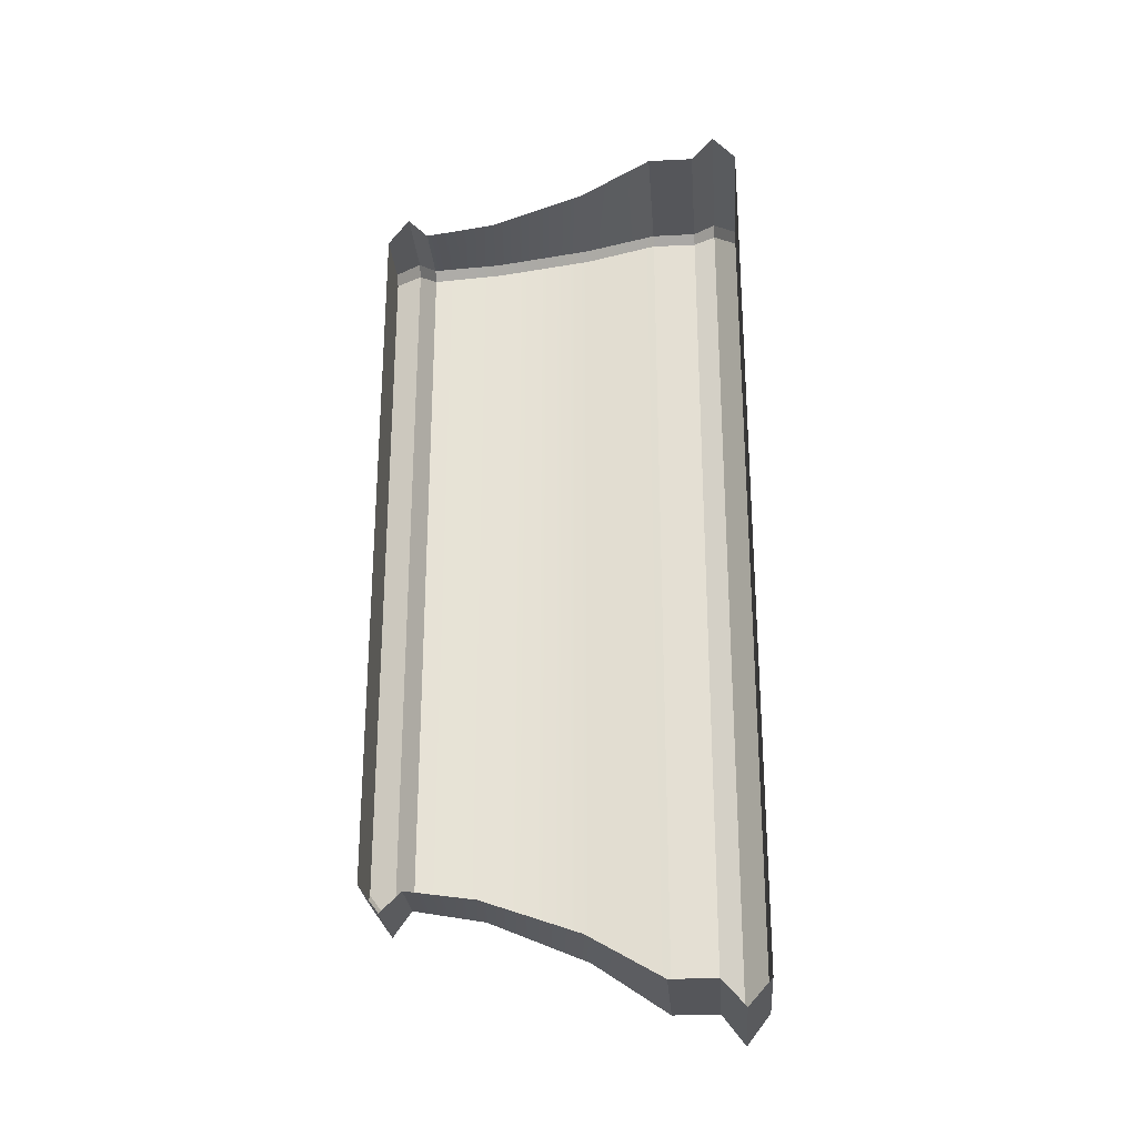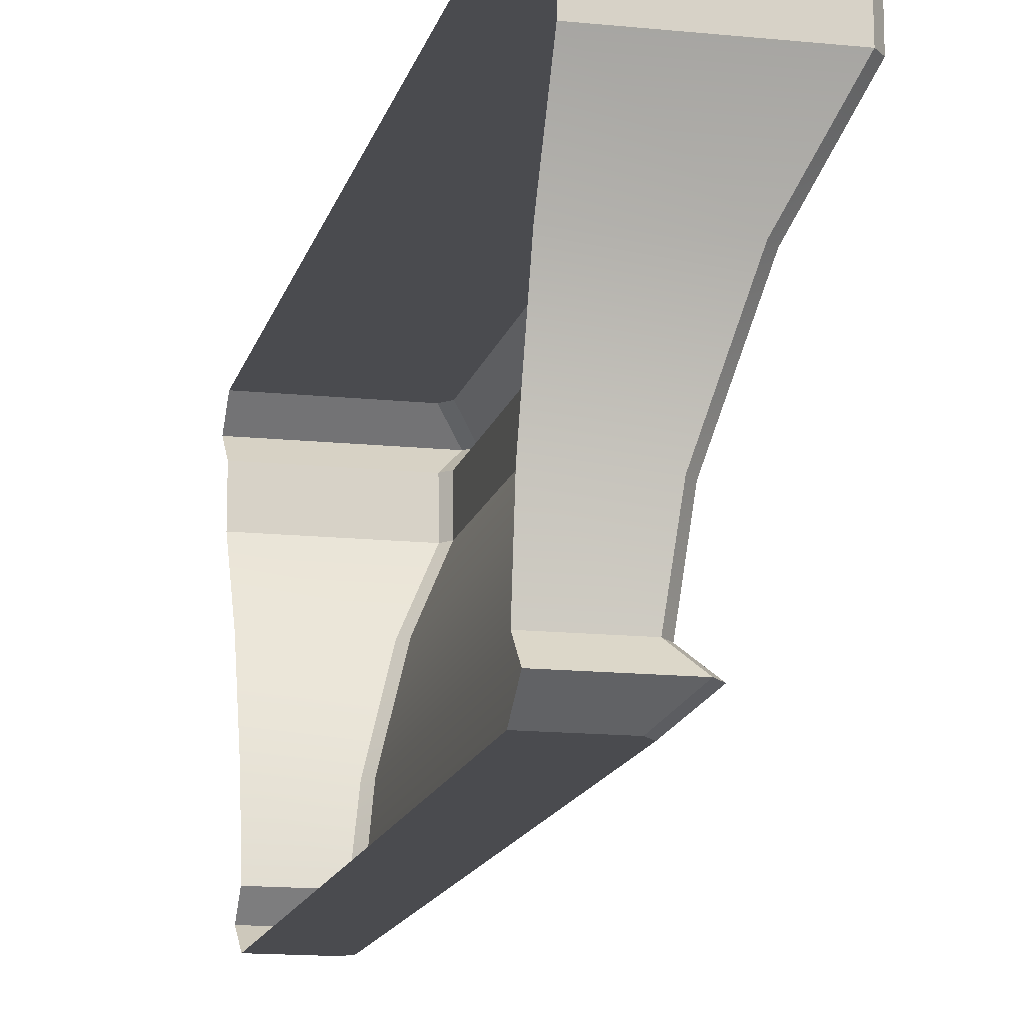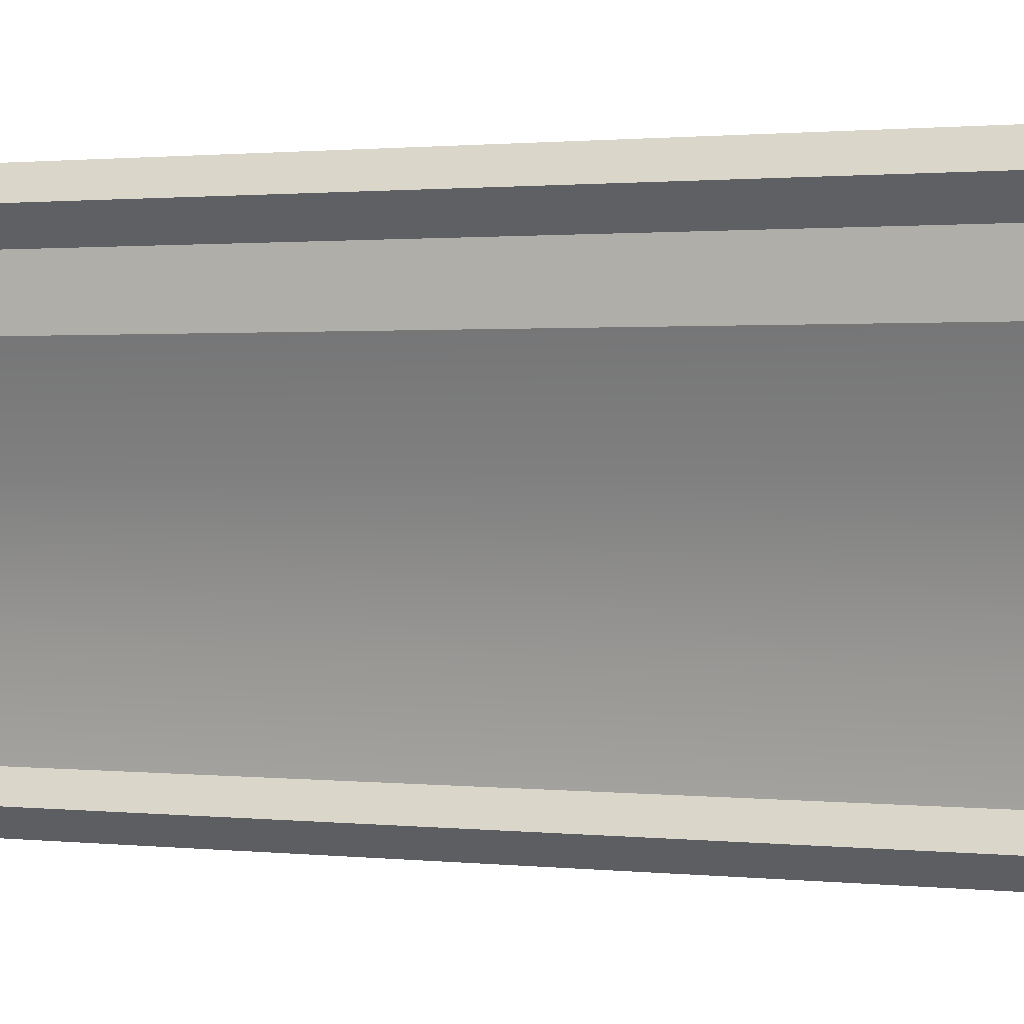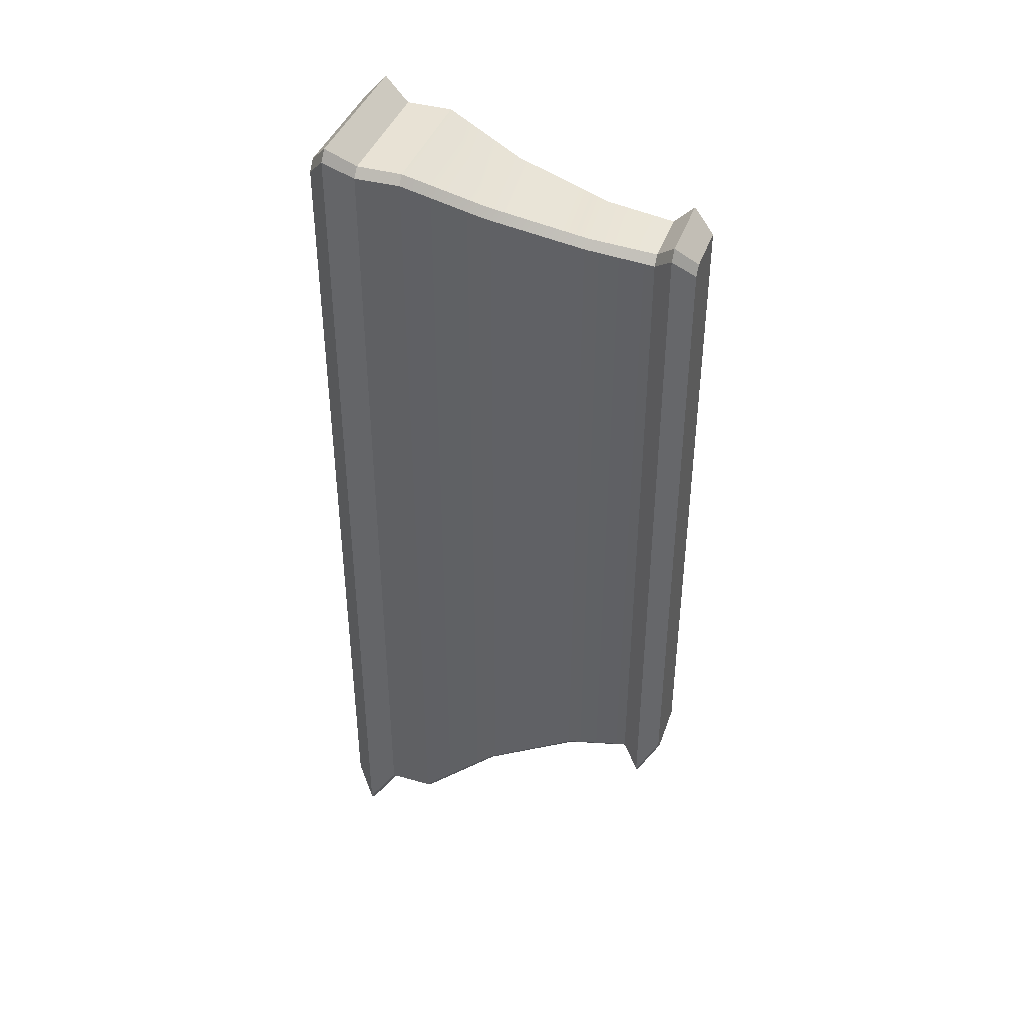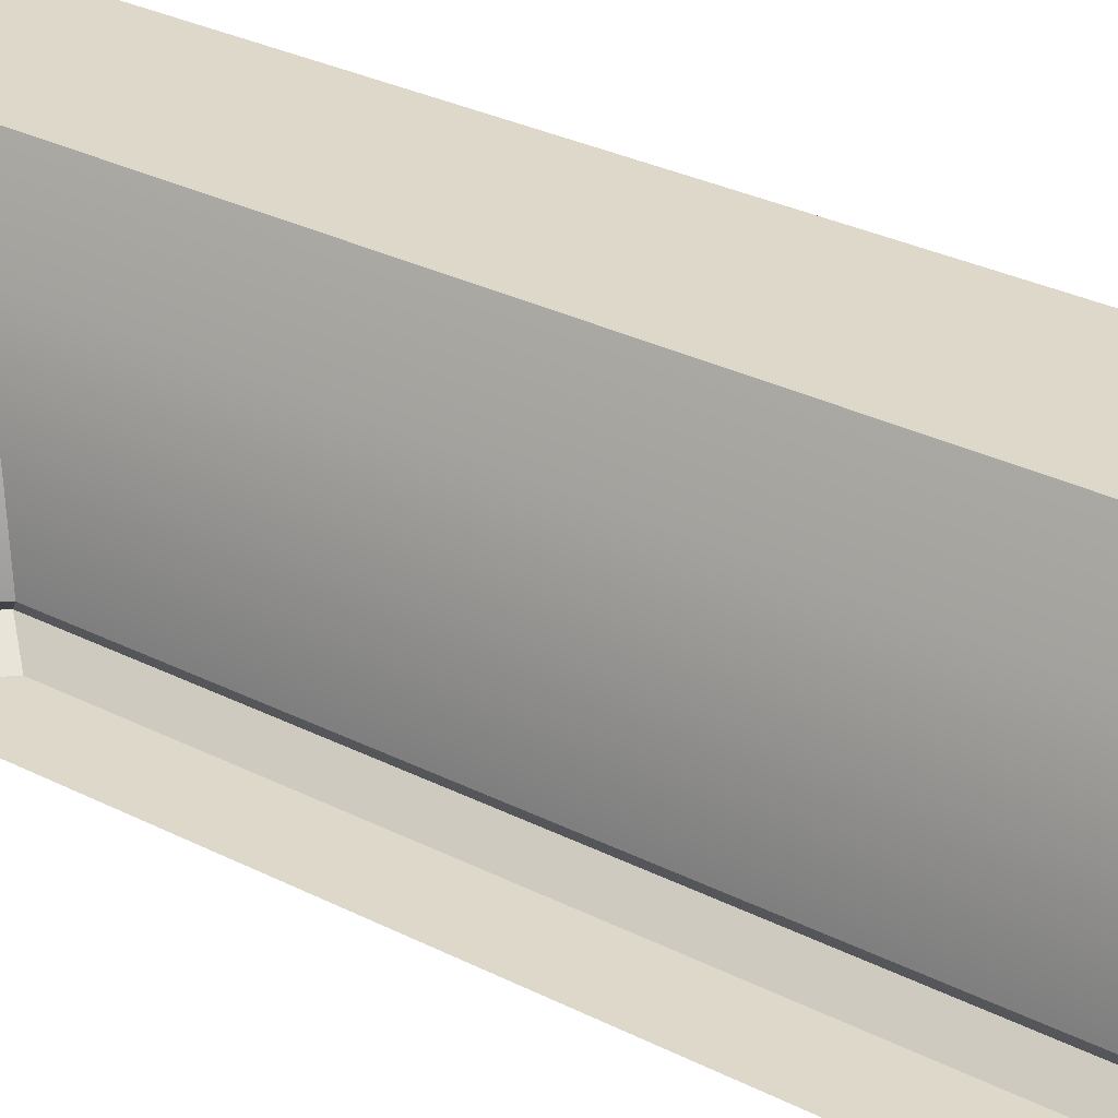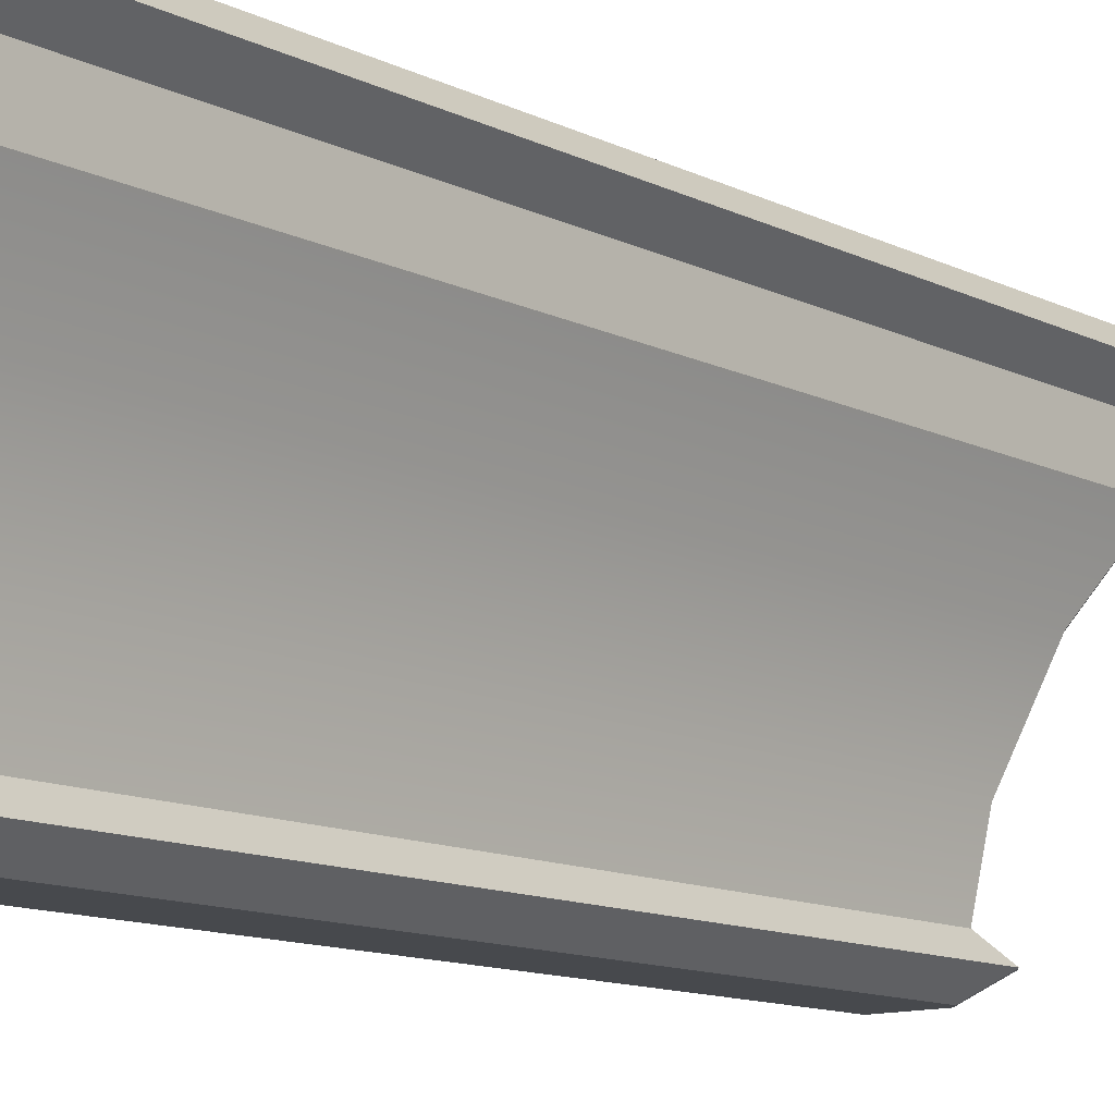
<metadata>
{"format":"obj","ext":"obj","renderer":"f3d","projection":"perspective","resolution":1024,"background":"white","views":[{"elev":-26.1,"azim":94.4,"up":"+Z"},{"elev":-14.3,"azim":167.1,"up":"+Y"},{"elev":1.0,"azim":-64.5,"up":"+Y"},{"elev":40.8,"azim":-71.4,"up":"+Z"},{"elev":31.0,"azim":125.8,"up":"+Y"},{"elev":-12.0,"azim":-139.3,"up":"+Y"}]}
</metadata>
<code>
v 0.1698 0.3869 -3.384
v 0.08762 1.033 -3.476
v 0.7808 1.033 -3.476
v 0.7808 0.3869 -3.384
v 0.019 1.033 3.395
v 0.019 1.033 -3.395
v 0.09663 0.3869 -3.297
v 0.09663 0.3869 3.297
v -0.5762 2.623 4.1
v -0.5762 3.06 4.096
v -0.5762 3.06 -4.096
v -0.5762 2.623 -4.1
v 0.7808 2.623 4.183
v 0.7808 3.06 4.183
v -0.5027 3.06 4.183
v -0.5062 2.623 4.183
v 0.2281 0 -3.317
v 0.01576 0.1934 -3.577
v 0.7808 0.1934 -3.577
v 0.7808 0 -3.317
v -0.06604 0.1934 3.48
v -0.06604 0.1934 -3.48
v 0.1536 0 -3.228
v 0.1536 0 3.228
v -0.5027 3.06 -4.183
v -0.6995 3.278 -4.426
v 0.7808 3.278 -4.426
v 0.7808 3.06 -4.183
v -0.7808 3.278 4.329
v -0.7808 3.278 -4.329
v -0.4949 3.496 -4.183
v 0.7808 3.496 -4.183
v -0.5762 3.496 4.086
v -0.5762 3.496 -4.086
v -0.1725 1.933 -3.788
v -0.5062 2.623 -4.183
v 0.7808 2.623 -4.183
v 0.7808 1.933 -3.788
v -0.2439 1.933 -3.704
v -0.2439 1.933 3.704
v 0.1698 0.3869 3.384
v 0.08762 1.033 3.476
v 0.01576 0.1934 3.577
v 0.2281 0 3.317
v -0.6995 3.278 4.426
v -0.4949 3.496 4.183
v -0.1725 1.933 3.788
v 0.7808 3.496 4.183
v 0.7808 1.033 3.476
v 0.7808 0.3869 3.384
v 0.7808 0.1934 3.577
v 0.7808 0 3.317
v 0.7808 3.278 4.426
v 0.7808 1.933 3.788
f 1 2 3
f 1 3 4
f 5 6 7
f 5 7 8
f 9 10 11
f 9 11 12
f 13 14 15
f 13 15 16
f 17 18 19
f 17 19 20
f 21 22 23
f 21 23 24
f 1 4 19
f 1 19 18
f 8 7 22
f 8 22 21
f 25 26 27
f 25 27 28
f 29 30 11
f 29 11 10
f 31 32 27
f 31 27 26
f 33 34 30
f 33 30 29
f 35 36 37
f 35 37 38
f 9 12 39
f 9 39 40
f 2 35 38
f 2 38 3
f 40 39 6
f 40 6 5
f 1 7 6
f 1 6 2
f 41 42 5
f 41 5 8
f 12 11 25
f 12 25 36
f 16 15 10
f 16 10 9
f 1 18 22
f 1 22 7
f 41 8 21
f 41 21 43
f 22 18 17
f 22 17 23
f 21 24 44
f 21 44 43
f 25 11 30
f 25 30 26
f 15 45 29
f 15 29 10
f 30 34 31
f 30 31 26
f 29 45 46
f 29 46 33
f 35 39 12
f 35 12 36
f 47 16 9
f 47 9 40
f 2 6 39
f 2 39 35
f 42 47 40
f 42 40 5
f 32 31 34
f 32 34 46
f 34 33 46
f 48 32 46
f 49 42 41
f 49 41 50
f 37 36 25
f 37 25 28
f 51 43 44
f 51 44 52
f 51 50 41
f 51 41 43
f 53 45 15
f 53 15 14
f 53 48 46
f 53 46 45
f 13 16 47
f 13 47 54
f 54 47 42
f 54 42 49
f 52 44 17
f 52 17 20
f 23 17 44
f 23 44 24

</code>
